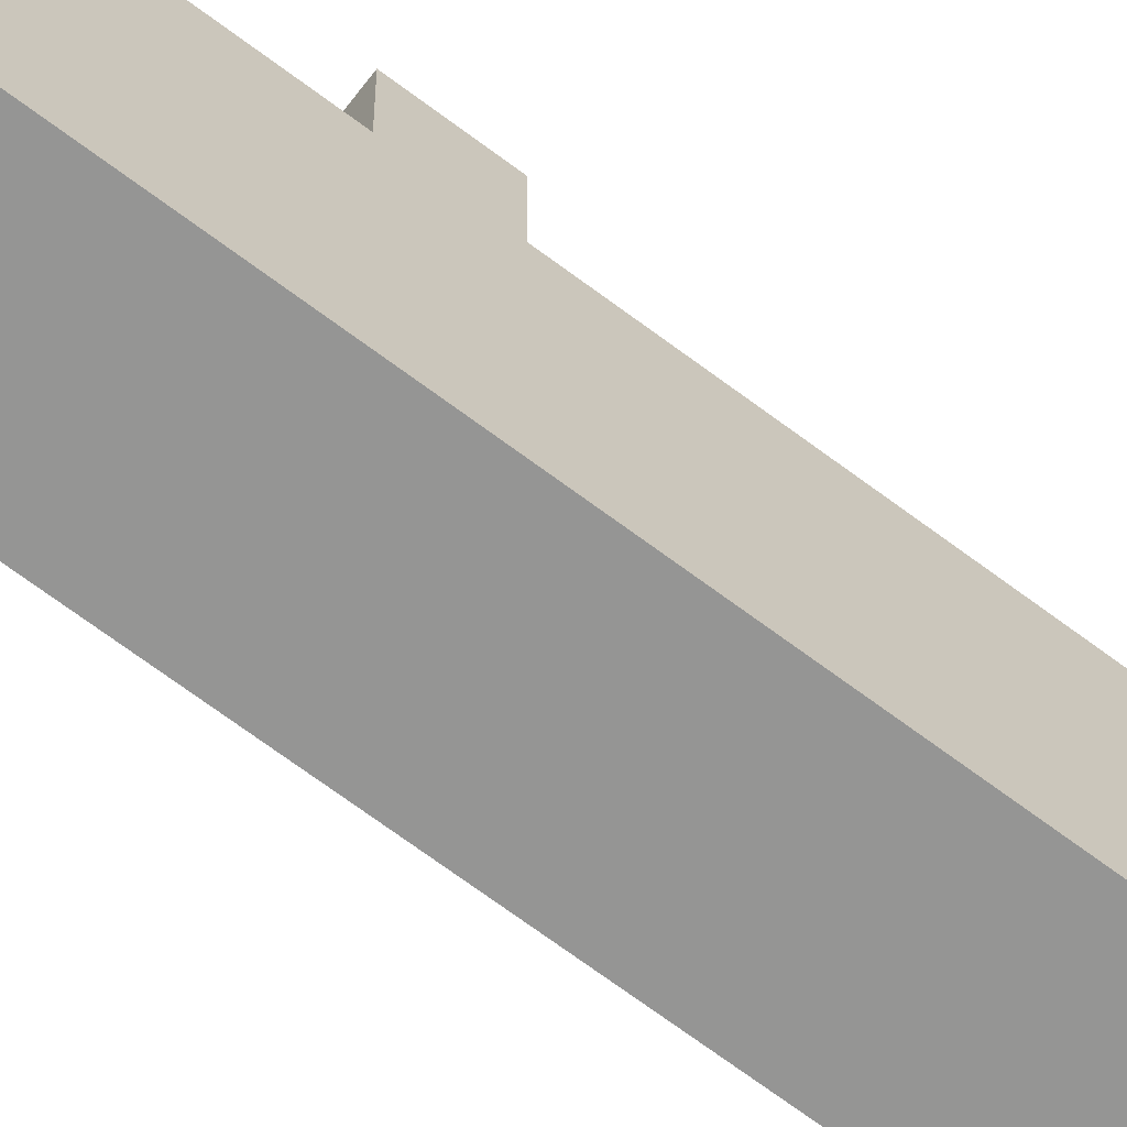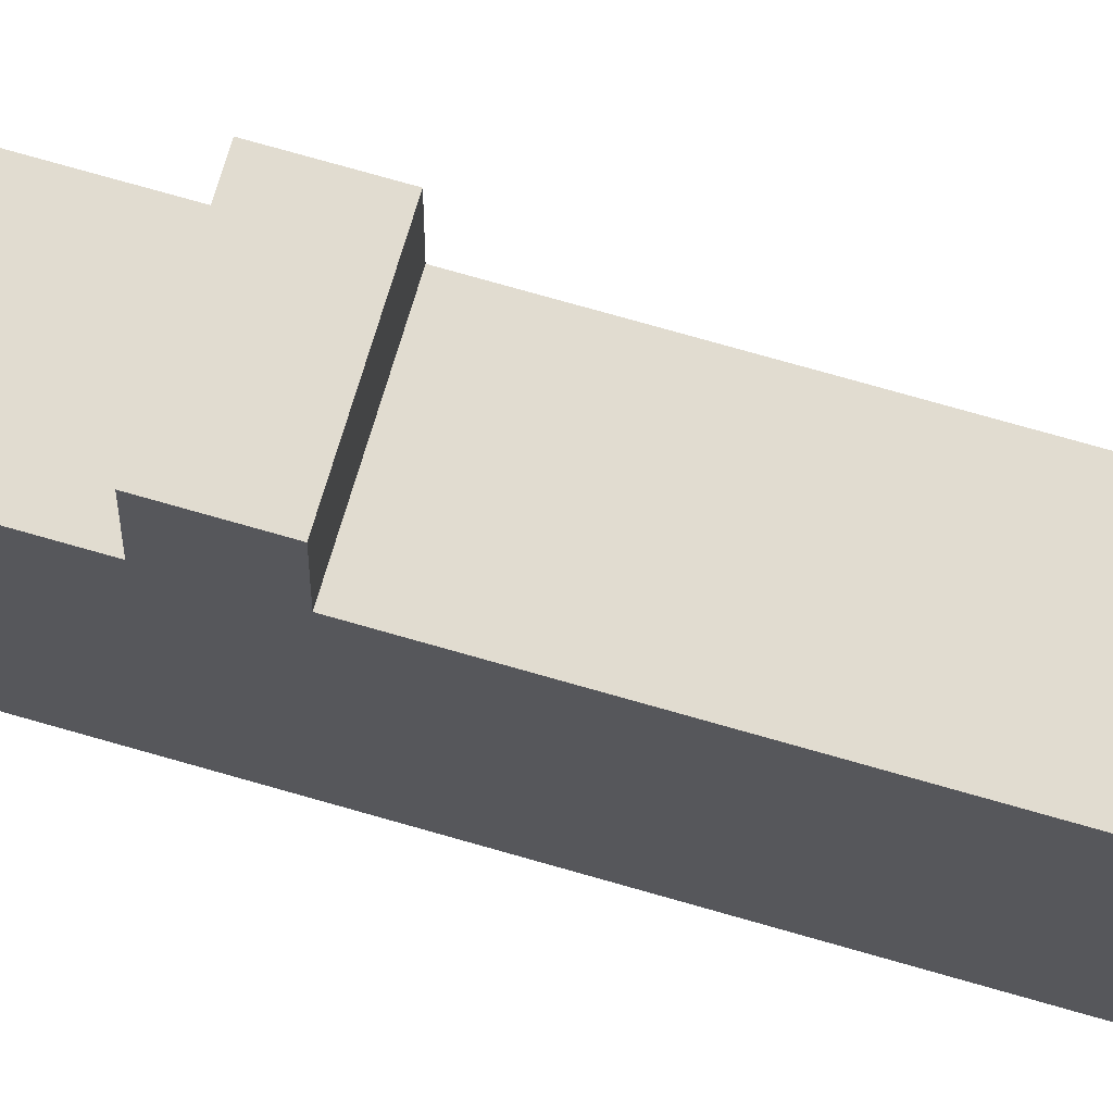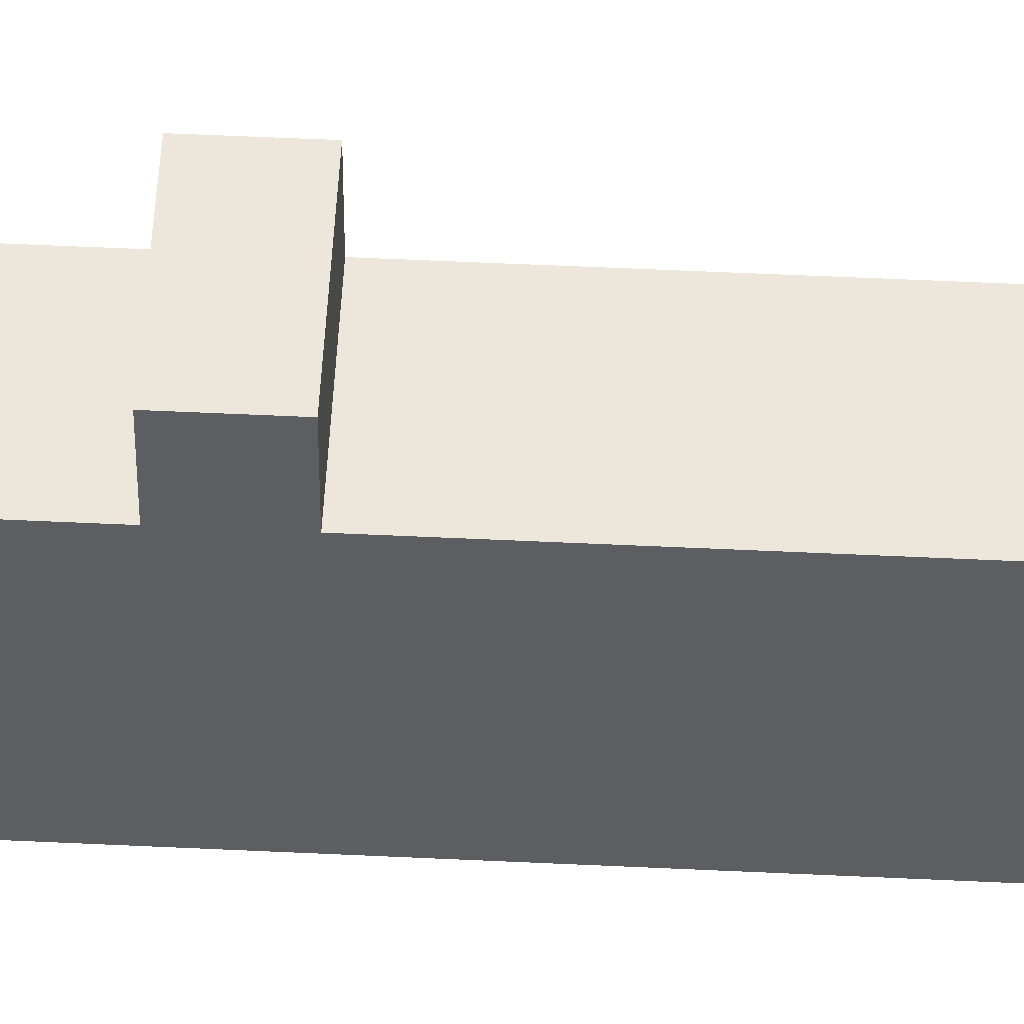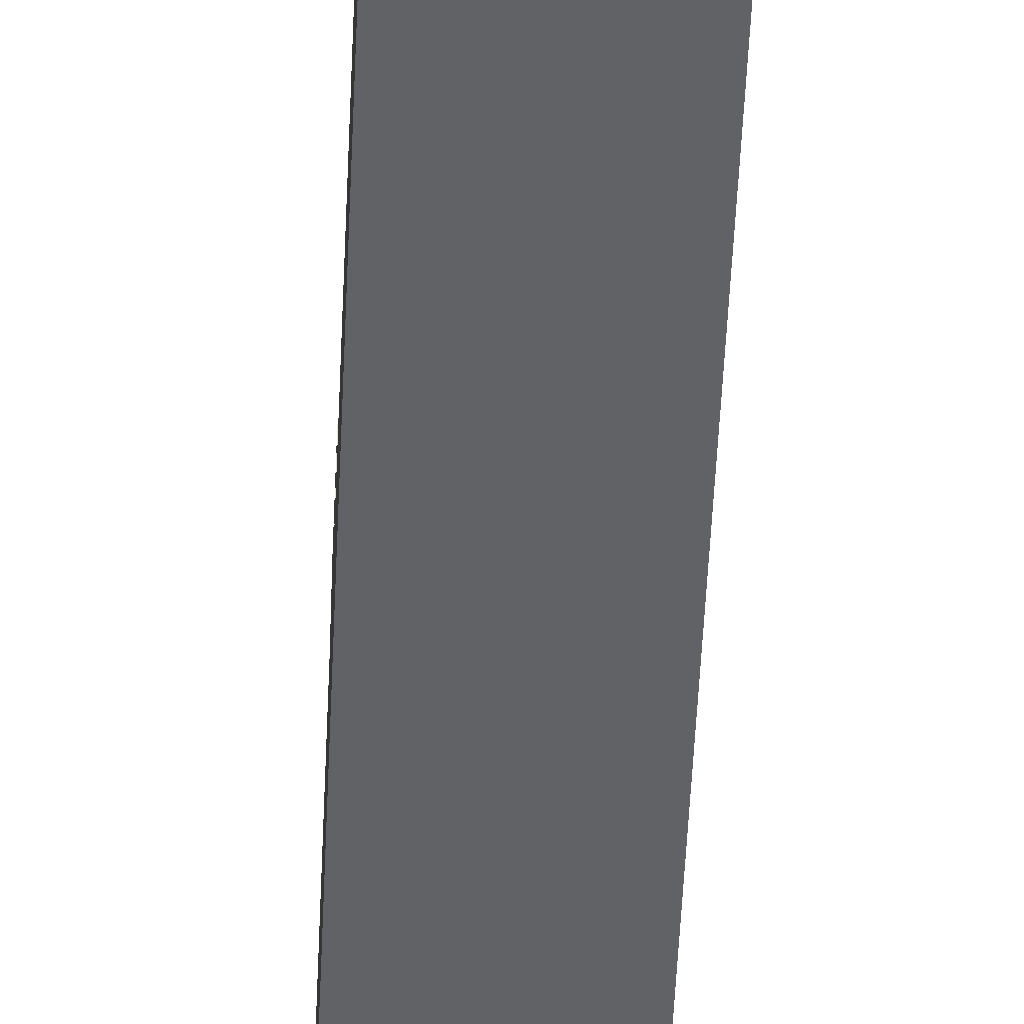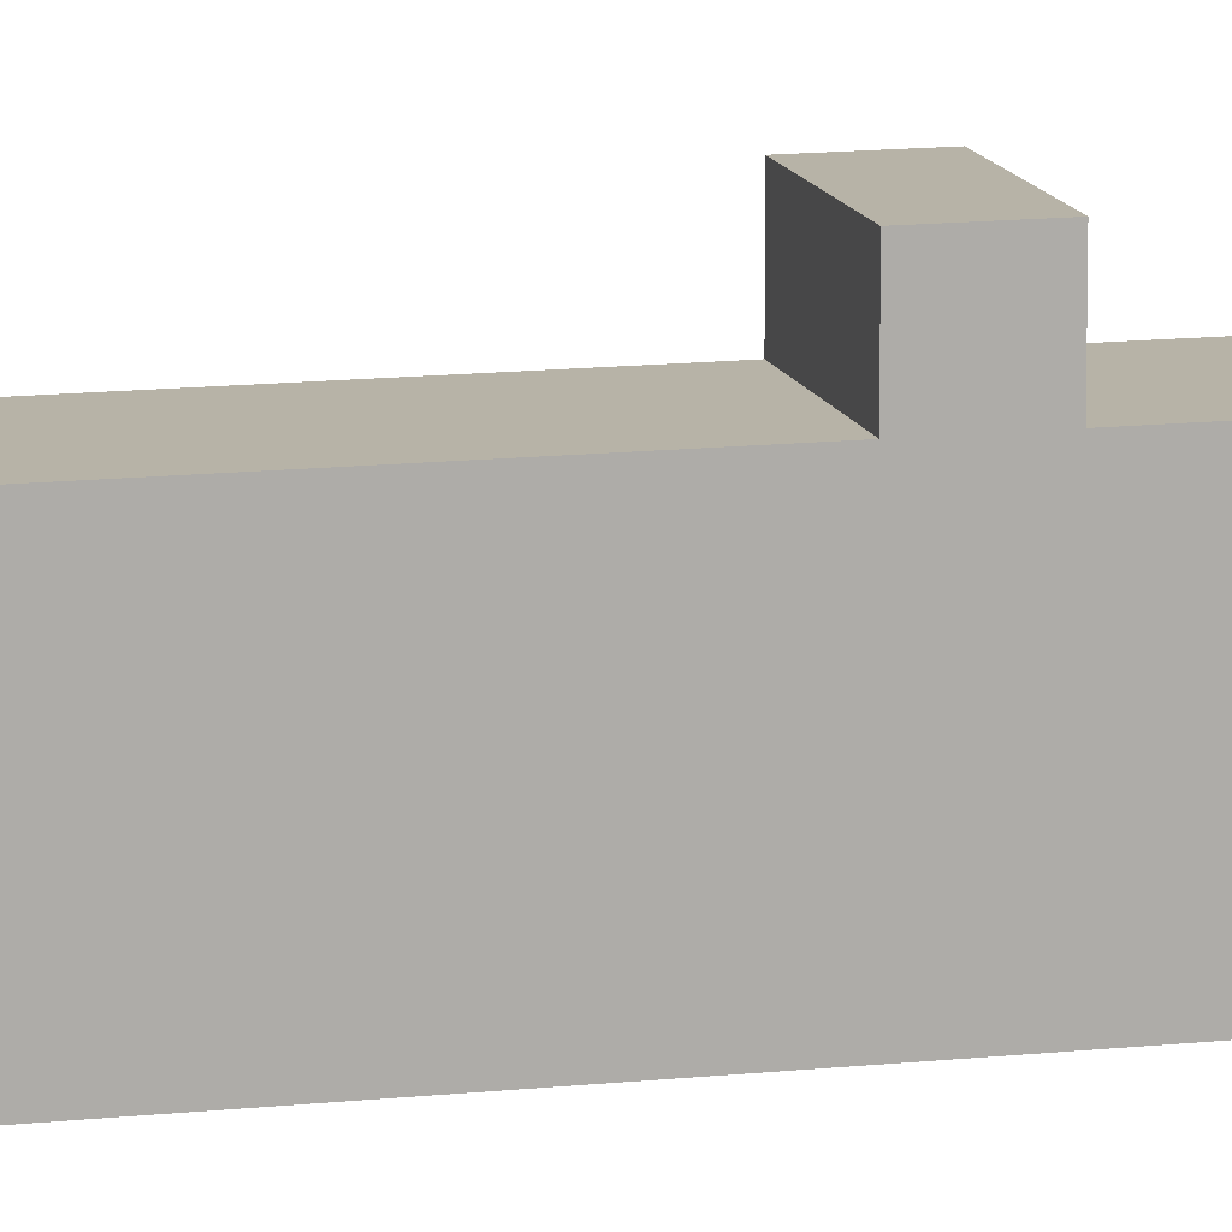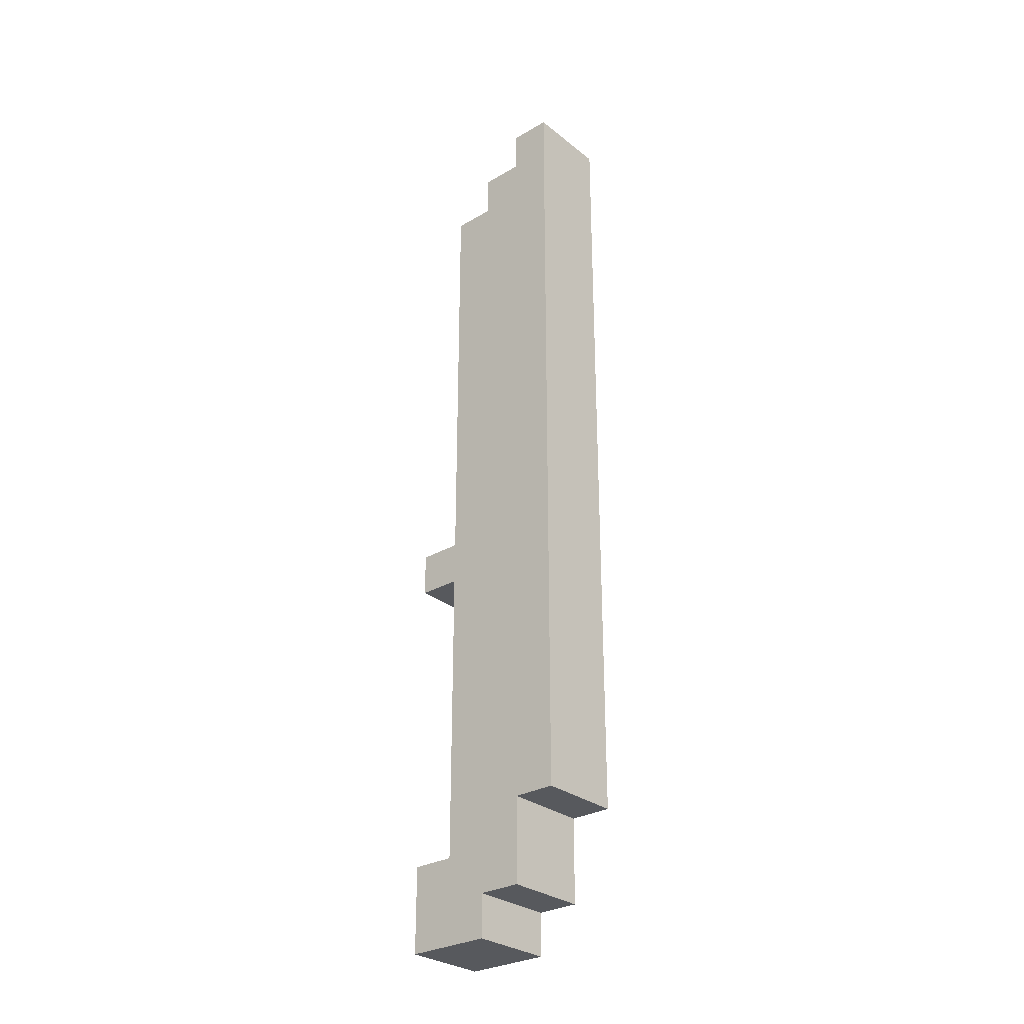
<metadata>
{"format":"obj","ext":"obj","renderer":"f3d","projection":"perspective","resolution":1024,"background":"white","views":[{"elev":-67.4,"azim":52.8,"up":"+Z"},{"elev":69.4,"azim":106.4,"up":"+Z"},{"elev":51.3,"azim":93.0,"up":"+Z"},{"elev":-50.7,"azim":177.5,"up":"+Z"},{"elev":12.6,"azim":-104.5,"up":"+Z"},{"elev":-29.2,"azim":130.9,"up":"+Y"}]}
</metadata>
<code>
o
v -0.1 0 0.3
v -0.1 0 0.1
v -0.1 0.1 0.1
v -0.1 0.1 -2.98e-08
v -0.1 0.2 0.3
v -0.1 0.2 0.2
v -0.1 0.3 -2.98e-08
v -0.1 0.3 -0.1
v -0.1 0.4 0.1
v -0.1 0.4 -2.98e-08
v -0.1 0.5 0.1
v -0.1 0.5 -2.98e-08
v -0.1 0.7 0.1
v -0.1 0.7 -2.98e-08
v -0.1 0.8 0.1
v -0.1 0.8 -2.98e-08
v -0.1 0.9 0.3
v -0.1 0.9 0.2
v -0.1 0.9 -2.98e-08
v -0.1 0.9 -0.1
v -0.1 1 0.3
v -0.1 1 0.2
v -0.1 1 -2.98e-08
v -0.1 2 0.2
v -0.1 2 0.1
v -0.1 2.1 0.1
v -0.1 2.1 -2.98e-08
v -0.1 2.2 -2.98e-08
v -0.1 2.2 -0.1
v 0.1 0 0.3
v 0.1 0 0.1
v 0.1 0.1 0.1
v 0.1 0.1 -2.98e-08
v 0.1 0.2 0.3
v 0.1 0.2 0.2
v 0.1 0.3 -2.98e-08
v 0.1 0.3 -0.1
v 0.1 0.4 0.1
v 0.1 0.4 -2.98e-08
v 0.1 0.5 0.1
v 0.1 0.5 -2.98e-08
v 0.1 0.7 0.1
v 0.1 0.7 -2.98e-08
v 0.1 0.8 0.1
v 0.1 0.8 -2.98e-08
v 0.1 0.9 0.3
v 0.1 0.9 0.2
v 0.1 0.9 -2.98e-08
v 0.1 0.9 -0.1
v 0.1 1 0.3
v 0.1 1 0.2
v 0.1 1 -2.98e-08
v 0.1 2 0.2
v 0.1 2 0.1
v 0.1 2.1 0.1
v 0.1 2.1 -2.98e-08
v 0.1 2.2 -2.98e-08
v 0.1 2.2 -0.1
v -0.1 0 0.3
v -0.1 0.2 0.3
v -0.1 0.9 0.3
v -0.1 1 0.3
v 0.1 0 0.3
v 0.1 0.2 0.3
v 0.1 0.9 0.3
v 0.1 1 0.3
v -0.1 0.2 0.2
v -0.1 0.9 0.2
v -0.1 1 0.2
v -0.1 2 0.2
v 0.1 0.2 0.2
v 0.1 0.9 0.2
v 0.1 1 0.2
v 0.1 2 0.2
v -0.1 2 0.1
v -0.1 2.1 0.1
v 0.1 2 0.1
v 0.1 2.1 0.1
v -0.1 2.1 -2.98e-08
v -0.1 2.2 -2.98e-08
v 0.1 2.1 -2.98e-08
v 0.1 2.2 -2.98e-08
v -0.1 0 0.1
v -0.1 0.1 0.1
v 0.1 0 0.1
v 0.1 0.1 0.1
v -0.1 0.1 -2.98e-08
v -0.1 0.3 -2.98e-08
v 0.1 0.1 -2.98e-08
v 0.1 0.3 -2.98e-08
v -0.1 0.3 -0.1
v -0.1 0.9 -0.1
v -0.1 2.2 -0.1
v 0.1 0.3 -0.1
v 0.1 0.9 -0.1
v 0.1 2.2 -0.1
v -0.1 0 0.3
v 0.1 0 0.3
v -0.1 0 0.1
v 0.1 0 0.1
v -0.1 0.1 0.1
v 0.1 0.1 0.1
v -0.1 0.1 -2.98e-08
v 0.1 0.1 -2.98e-08
v -0.1 0.3 -2.98e-08
v 0.1 0.3 -2.98e-08
v -0.1 0.3 -0.1
v 0.1 0.3 -0.1
v -0.1 0.9 0.3
v 0.1 0.9 0.3
v -0.1 0.9 0.2
v 0.1 0.9 0.2
v -0.1 0.2 0.3
v 0.1 0.2 0.3
v -0.1 0.2 0.2
v 0.1 0.2 0.2
v -0.1 1 0.3
v 0.1 1 0.3
v -0.1 1 0.2
v 0.1 1 0.2
v -0.1 2 0.2
v 0.1 2 0.2
v -0.1 2 0.1
v 0.1 2 0.1
v -0.1 2.1 0.1
v 0.1 2.1 0.1
v -0.1 2.1 -2.98e-08
v 0.1 2.1 -2.98e-08
v -0.1 2.2 -2.98e-08
v 0.1 2.2 -2.98e-08
v -0.1 2.2 -0.1
v 0.1 2.2 -0.1
f 3 2 1
f 5 3 1
f 5 4 3
f 6 4 5
f 7 4 6
f 9 7 6
f 9 8 7
f 10 8 9
f 11 9 6
f 11 10 9
f 12 8 10
f 12 10 11
f 13 11 6
f 13 12 11
f 14 8 12
f 14 12 13
f 15 13 6
f 15 14 13
f 16 8 14
f 16 14 15
f 18 15 6
f 18 16 15
f 19 8 16
f 19 16 18
f 20 8 19
f 21 18 17
f 21 19 18
f 22 19 21
f 23 20 19
f 23 19 22
f 24 23 22
f 25 23 24
f 26 23 25
f 27 20 23
f 27 23 26
f 28 20 27
f 29 20 28
f 30 31 32
f 30 32 34
f 32 33 34
f 34 33 35
f 35 33 36
f 35 36 38
f 36 37 38
f 38 37 39
f 35 38 40
f 38 39 40
f 39 37 41
f 40 39 41
f 35 40 42
f 40 41 42
f 41 37 43
f 42 41 43
f 35 42 44
f 42 43 44
f 43 37 45
f 44 43 45
f 35 44 47
f 44 45 47
f 45 37 48
f 47 45 48
f 48 37 49
f 46 47 50
f 47 48 50
f 50 48 51
f 48 49 52
f 51 48 52
f 51 52 53
f 53 52 54
f 54 52 55
f 52 49 56
f 55 52 56
f 56 49 57
f 57 49 58
f 63 60 59
f 64 60 63
f 65 62 61
f 66 62 65
f 71 68 67
f 72 68 71
f 73 70 69
f 74 70 73
f 77 76 75
f 78 76 77
f 81 80 79
f 82 80 81
f 83 84 85
f 85 84 86
f 87 88 89
f 89 88 90
f 91 92 94
f 92 93 95
f 94 92 95
f 95 93 96
f 99 98 97
f 100 98 99
f 103 102 101
f 104 102 103
f 107 106 105
f 108 106 107
f 111 110 109
f 112 110 111
f 113 114 115
f 115 114 116
f 117 118 119
f 119 118 120
f 121 122 123
f 123 122 124
f 125 126 127
f 127 126 128
f 129 130 131
f 131 130 132

</code>
